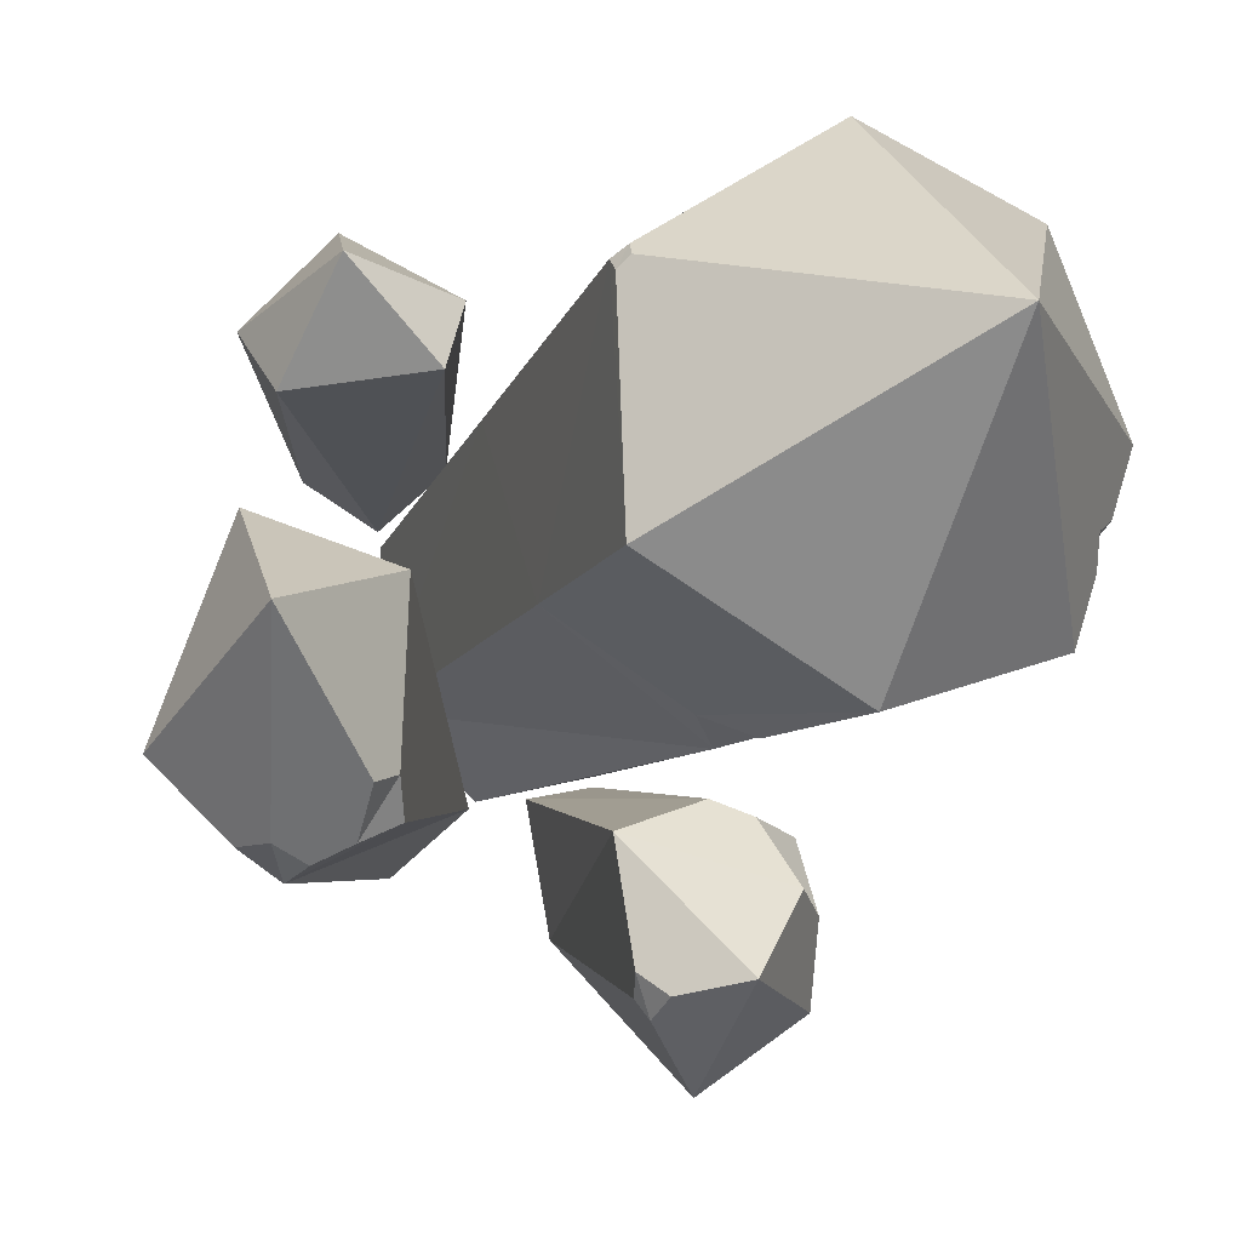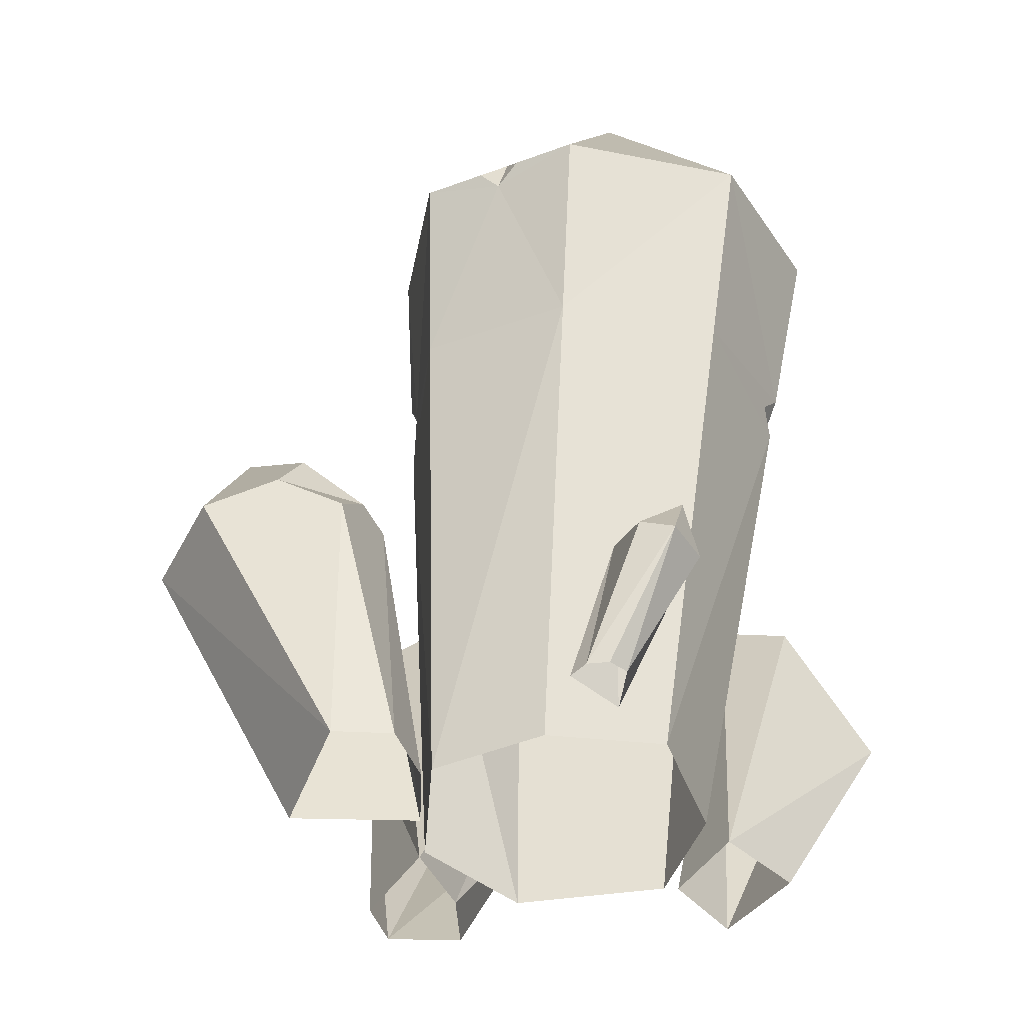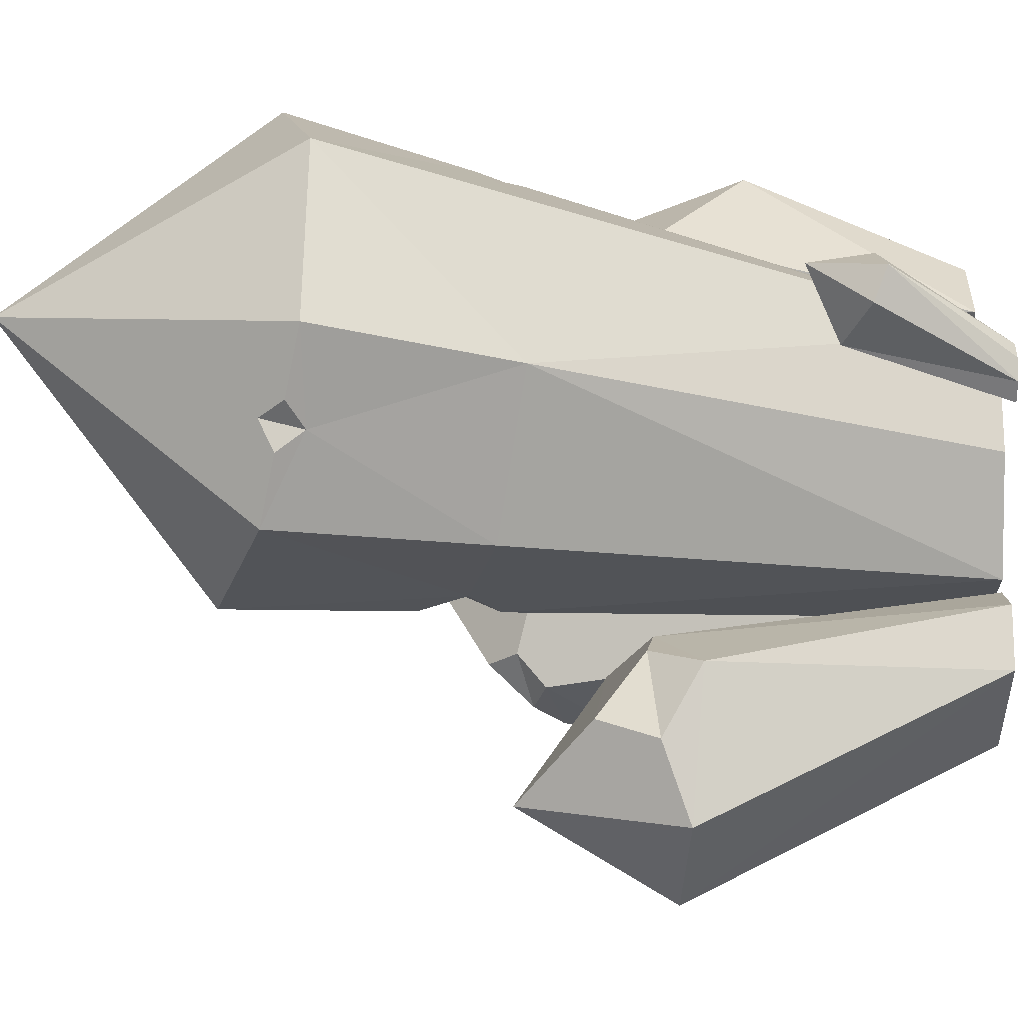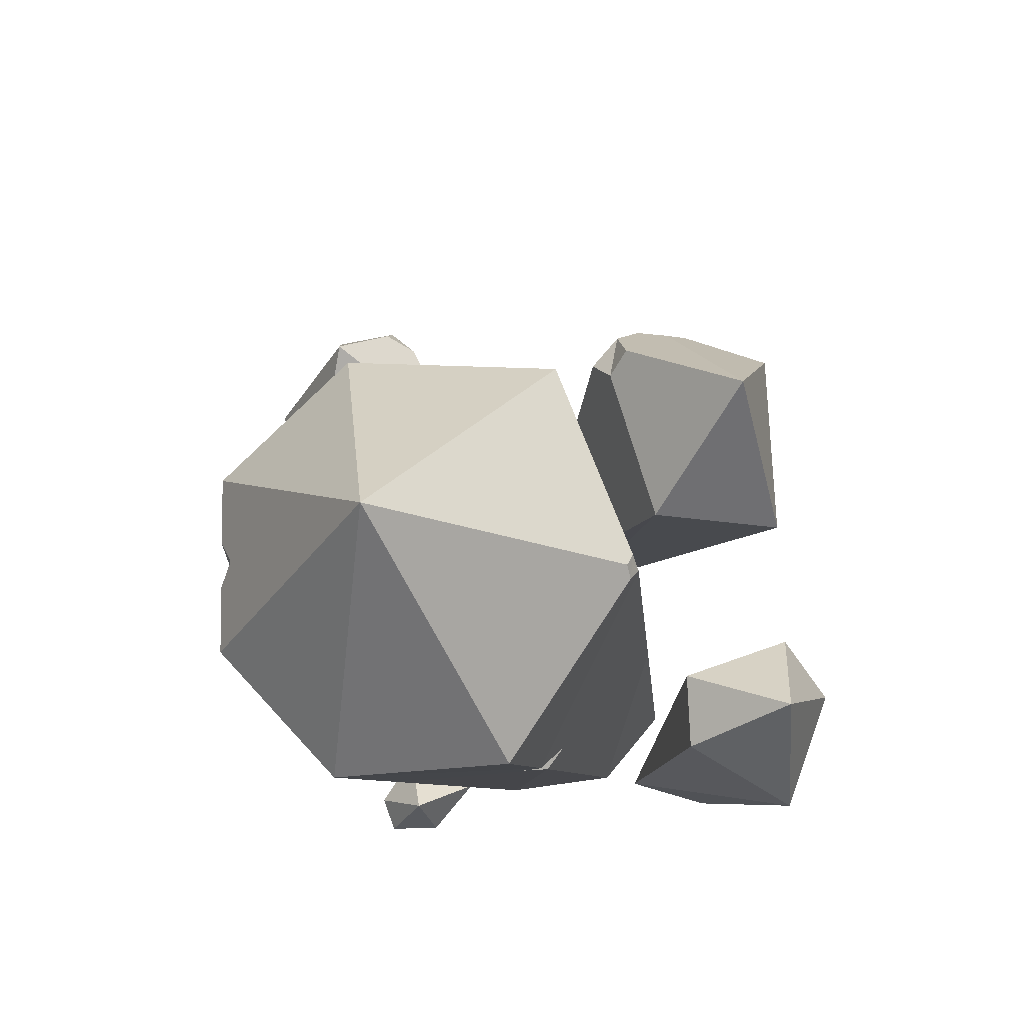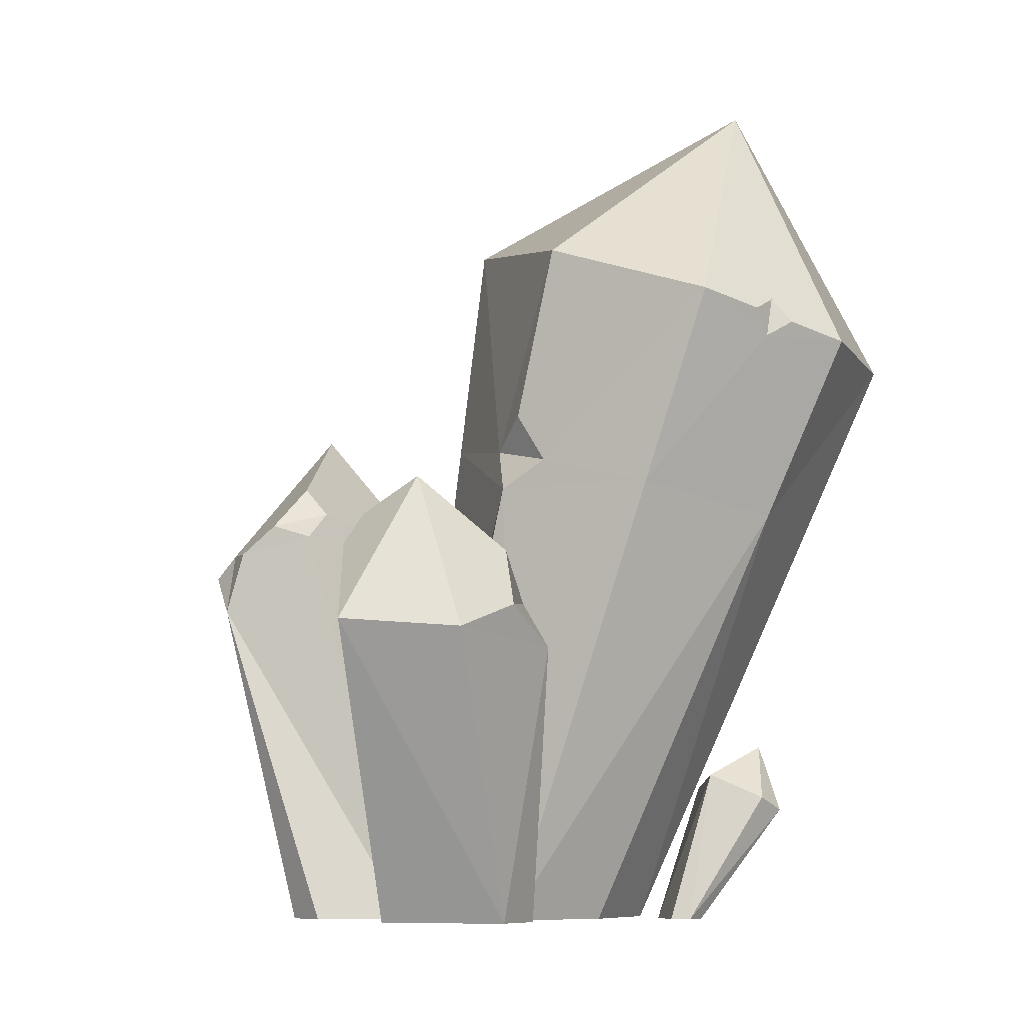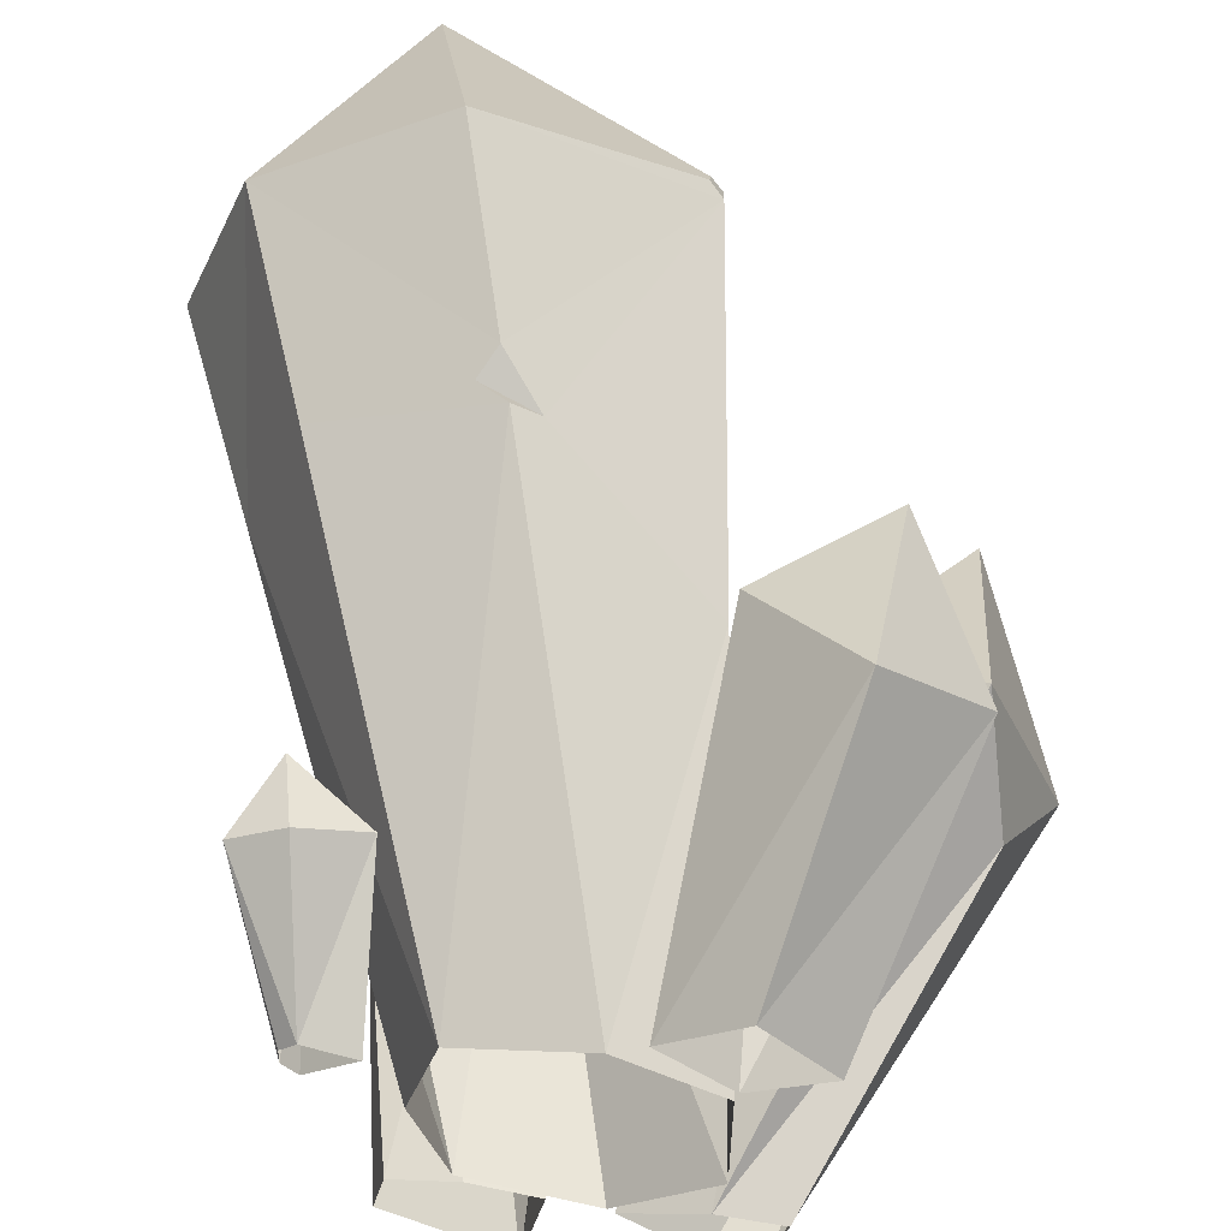
<metadata>
{"format":"obj","ext":"obj","renderer":"f3d","projection":"perspective","resolution":1024,"background":"white","views":[{"elev":-9.0,"azim":170.6,"up":"+Z"},{"elev":-51.0,"azim":-81.5,"up":"+Y"},{"elev":-6.3,"azim":-88.5,"up":"+Z"},{"elev":63.4,"azim":-21.3,"up":"+Y"},{"elev":-8.2,"azim":-139.9,"up":"+Y"},{"elev":58.7,"azim":8.1,"up":"+Z"}]}
</metadata>
<code>
o Crystals_Cube.001
v -0.06324 0 0.06324
v -0.06324 0 -0.06324
v 0.1126 0.1694 0.08913
v 0.04875 0 0.04952
v 0.03875 0.1939 0.09674
v 0.04875 0 -0.03331
v -0.1987 0.3402 0.1343
v -0.1998 0.3623 -0.05086
v -0.006615 0.4159 -0.02177
v 0 0 -0.07782
v 0.05037 0 0.05736
v 0 0 0.07782
v 0.05663 0.226 -0.000617
v -0.1092 0.3631 0.1698
v -0.1108 0.393 -0.08106
v -0.07961 0 0
v 0.00335 0 -0.08142
v 0.04245 0 -0.1167
v -0.2337 0.3409 0.04071
v -0.1469 0.4995 0.05903
v 0.0753 0 -0.07024
v 0.05462 0 0.1196
v 0.08149 0.1208 0.1778
v 0.01627 0 0.08897
v 0.08828 0 0.08154
v 0.1293 0.1388 0.1237
v 0.02696 0.1728 0.1342
v 0.08682 0.2137 0.1443
v -0.09258 0 -0.07795
v -0.02522 0 -0.07601
v -0.03762 0 -0.1462
v -0.03671 0.2006 -0.1108
v -0.05938 0 -0.06938
v -0.08406 0.1777 -0.0932
v -0.0791 0.1652 -0.2267
v -0.0992 0 -0.1112
v -0.1338 0.1605 -0.1883
v -0.09209 0.2476 -0.1778
v 0.1444 0.1633 -0.02821
v 0.04315 0 -0.06788
v 0.1303 0.2076 0.0281
v 0.06791 0 -0.1109
v 0.1699 0.2156 -0.08229
v 0.1218 0.3094 -0.02878
v -0.1198 0 0.01909
v -0.1185 0 0.04856
v -0.1271 0 0.02842
v -0.1265 0 0.0405
v -0.1308 0.08653 0.04611
v -0.1313 0.06921 0.09172
v -0.1574 0.06568 0.08108
v -0.1572 0.07277 0.06239
v -0.09376 0 0.04118
v -0.1002 0.07953 0.07623
v -0.1398 0.1042 0.08522
v -0.005886 0.3952 0.0919
v -0.01186 0.3983 0.09778
v -0.01204 0.392 0.1037
v -0.004784 0.3862 0.09854
v -0.0514 0.2116 -0.1944
v -0.05748 0.2289 -0.1846
v -0.04361 0.2183 -0.1734
v -0.04469 0.2081 -0.1847
v -0.105 0.1813 -0.1015
v -0.121 0.2074 -0.1356
v -0.1351 0.1755 -0.1455
v -0.129 0.1541 -0.1079
v 0.09831 0.2235 -0.13
v 0.1152 0.2243 -0.1206
v 0.13 0.2109 -0.1213
v 0.1069 0.1878 -0.135
v 0.05879 0.2333 -0.1118
v 0.06258 0.2494 -0.09287
v 0.07508 0.2654 -0.0981
v 0.0797 0.2405 -0.1216
v -0.158 0.2381 0.113
v -0.1875 0.2386 0.0285
v 0.009995 0.2911 -0.02523
v -0.1589 0.2536 -0.05458
v -0.09782 0.2697 -0.07373
v -0.0835 0.2962 -0.08026
v -0.0592 0.2785 -0.06859
v -0.07161 0.254 -0.07991
v -0.07286 0.2423 0.1392
v -0.07999 0.266 0.1452
v -0.08823 0.2518 0.138
v 0.02198 0.1931 0.07403
v -0.05937 0.2436 0.1304
v -0.2124 0.3543 -0.01678
v -0.2119 0.3398 -0.005963
v -0.2211 0.3489 0.006629
v -0.2117 0.3623 -0.000415
f 14 20 7
f 15 20 9
f 89 90 92
f 19 20 92
f 7 20 19
f 7 19 77
f 84 86 76
f 9 20 57
f 57 20 14
f 83 82 78
f 5 28 3
f 26 23 22
f 24 27 5
f 27 28 5
f 41 39 43
f 28 27 23
f 28 23 26
f 44 41 43
f 41 44 13
f 8 20 15
f 69 44 43
f 5 3 11
f 74 73 13
f 3 28 26
f 3 26 25
f 62 61 38
f 65 38 37
f 36 37 35
f 38 35 37
f 32 38 65
f 67 66 37
f 30 32 34
f 63 62 32
f 38 61 60
f 23 27 24
f 40 41 13
f 39 41 40
f 39 21 42
f 13 73 72
f 74 44 69
f 71 70 43
f 51 55 52
f 52 55 49
f 54 55 50
f 51 52 47
f 54 50 46
f 49 55 54
f 49 54 53
f 51 48 46
f 50 55 51
f 47 52 49
f 85 14 7
f 56 57 58
f 9 56 59
f 60 61 62
f 35 60 63
f 64 65 66
f 34 64 67
f 69 70 71
f 73 74 75
f 72 75 68
f 80 15 81
f 1 76 77
f 16 77 2
f 82 81 15
f 80 81 82
f 79 80 83
f 88 85 86
f 59 58 14
f 83 80 82
f 87 88 84
f 84 88 86
f 77 90 79
f 8 89 92
f 19 91 90
f 90 91 92
f 90 89 8
f 25 26 22
f 22 23 24
f 11 24 5
f 11 3 25
f 45 49 53
f 48 51 47
f 45 47 49
f 53 54 46
f 50 51 46
f 34 67 29
f 33 34 29
f 67 64 66
f 67 37 36
f 29 67 36
f 66 65 37
f 32 65 64
f 34 32 64
f 31 36 35
f 63 60 62
f 31 35 63
f 35 38 60
f 32 62 38
f 31 63 32
f 30 31 32
f 33 30 34
f 72 73 75
f 44 74 13
f 72 68 71
f 17 72 71
f 18 17 71
f 68 69 71
f 71 43 42
f 18 71 42
f 75 74 69
f 68 75 69
f 70 69 43
f 43 39 42
f 21 39 40
f 17 40 13
f 17 13 72
f 78 59 87
f 6 78 87
f 78 9 59
f 4 6 87
f 59 56 58
f 59 14 85
f 59 85 88
f 87 59 88
f 87 84 12
f 4 87 12
f 84 76 1
f 12 84 1
f 85 7 76
f 86 85 76
f 76 7 77
f 16 1 77
f 58 57 14
f 56 9 57
f 79 90 8
f 77 19 90
f 77 79 2
f 91 19 92
f 20 8 92
f 8 15 80
f 79 8 80
f 2 79 83
f 10 2 83
f 82 15 9
f 78 82 9
f 83 78 6
f 10 83 6

</code>
